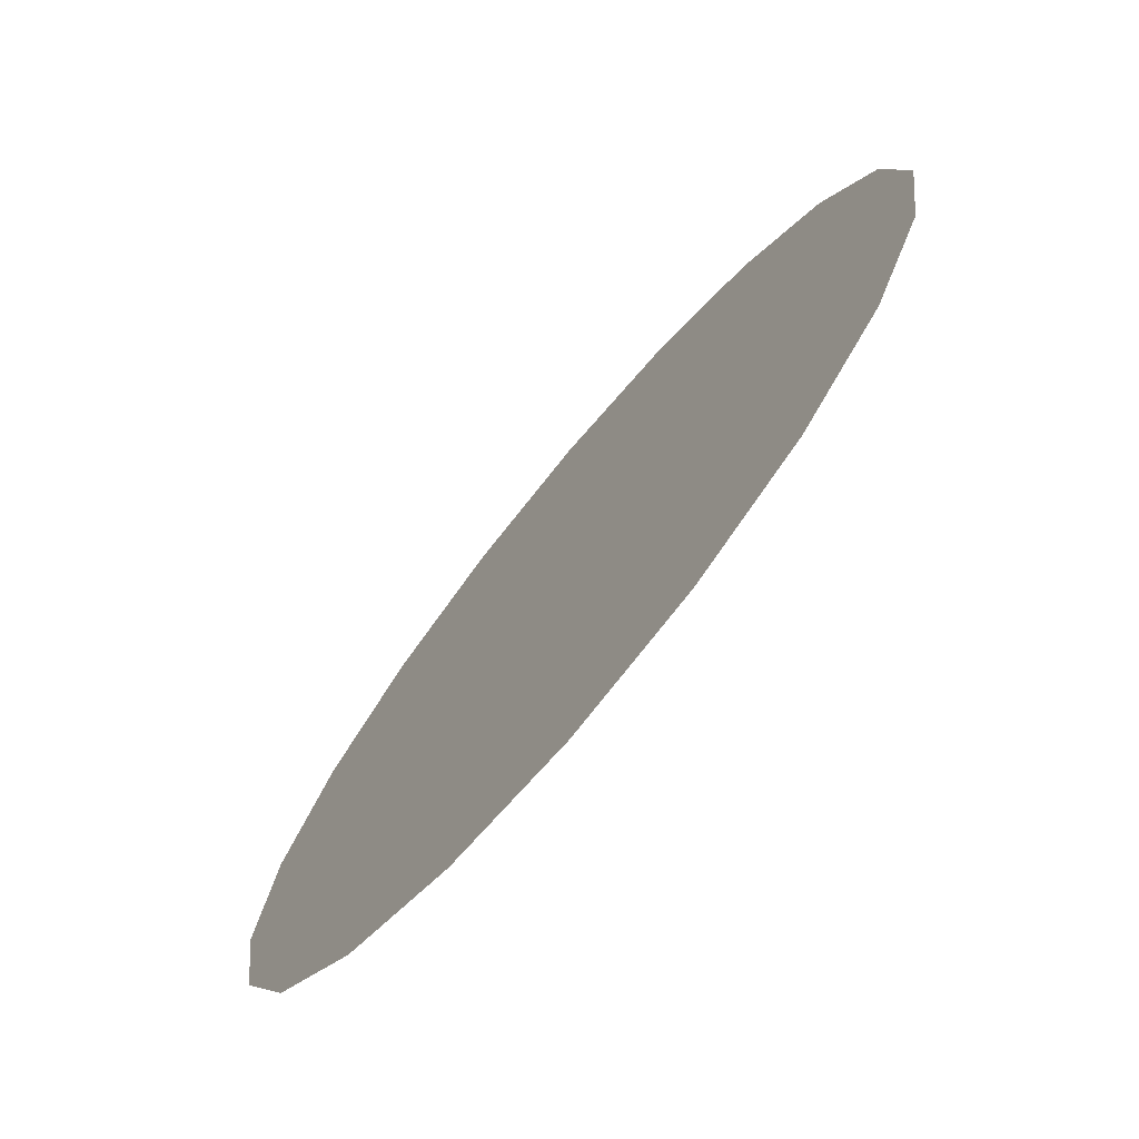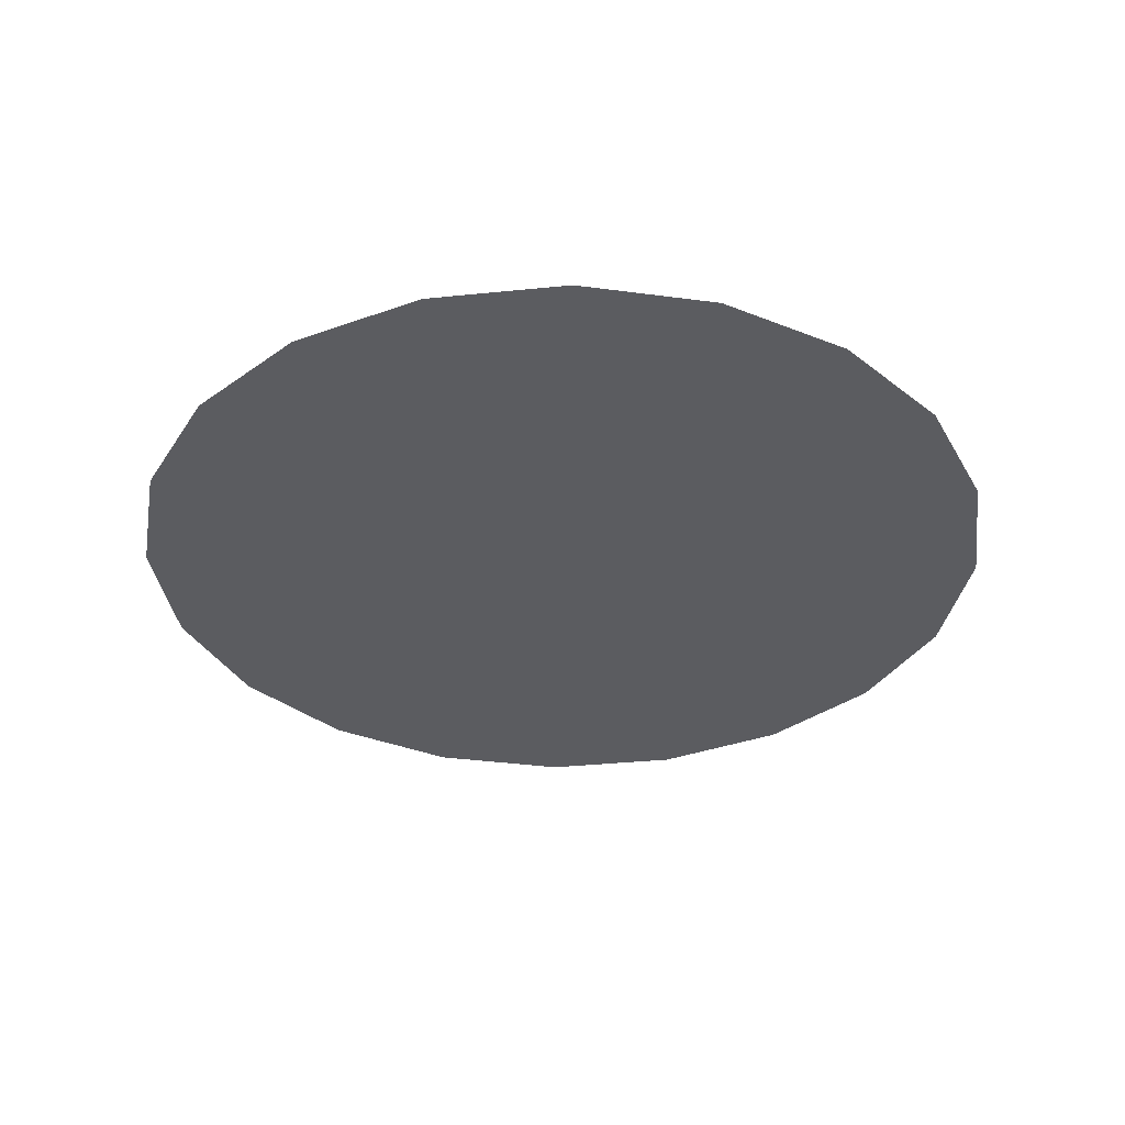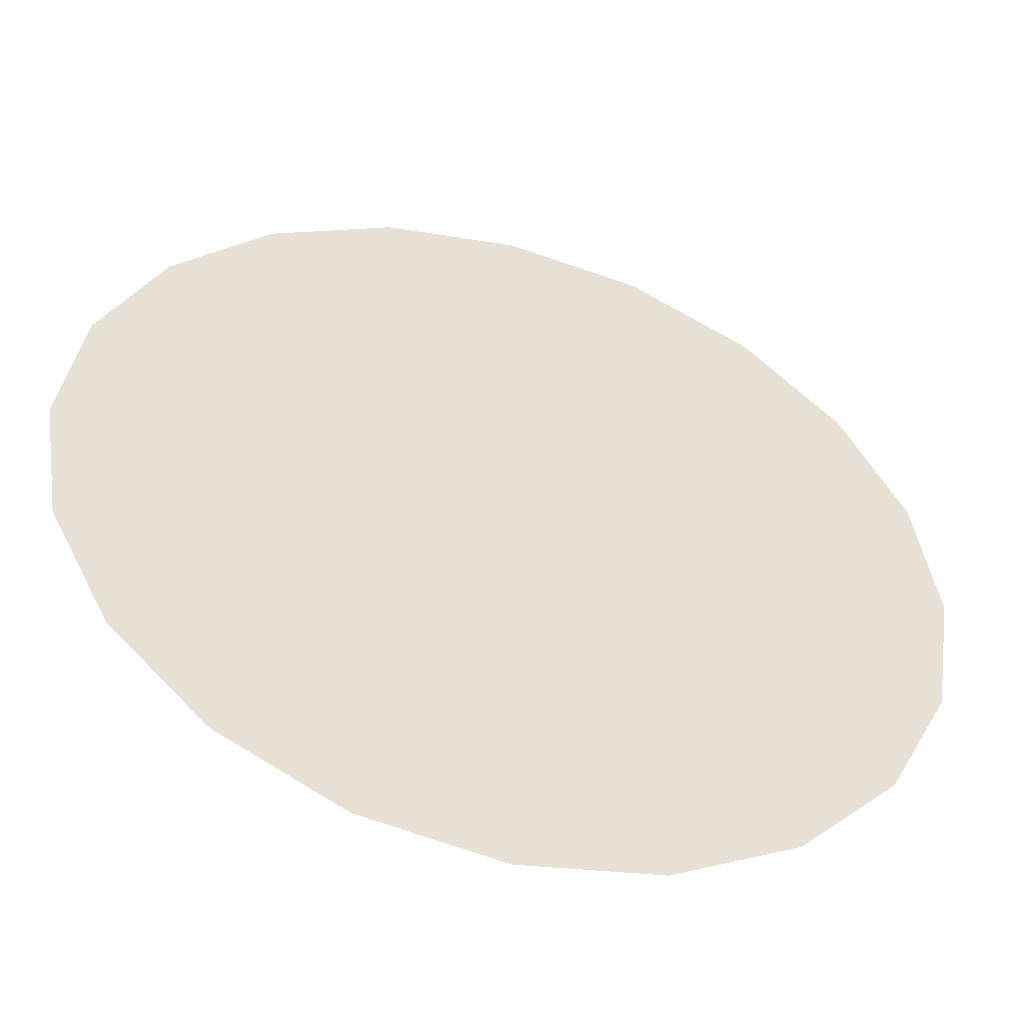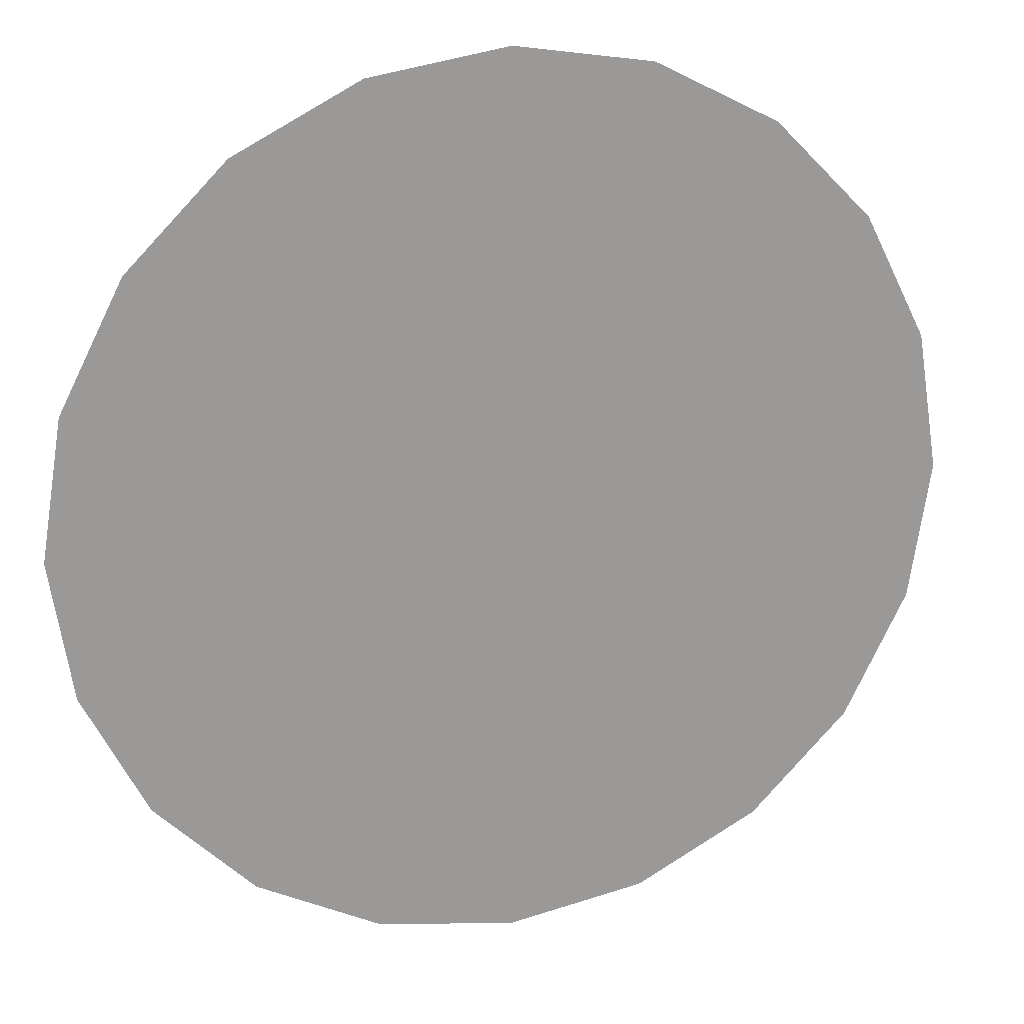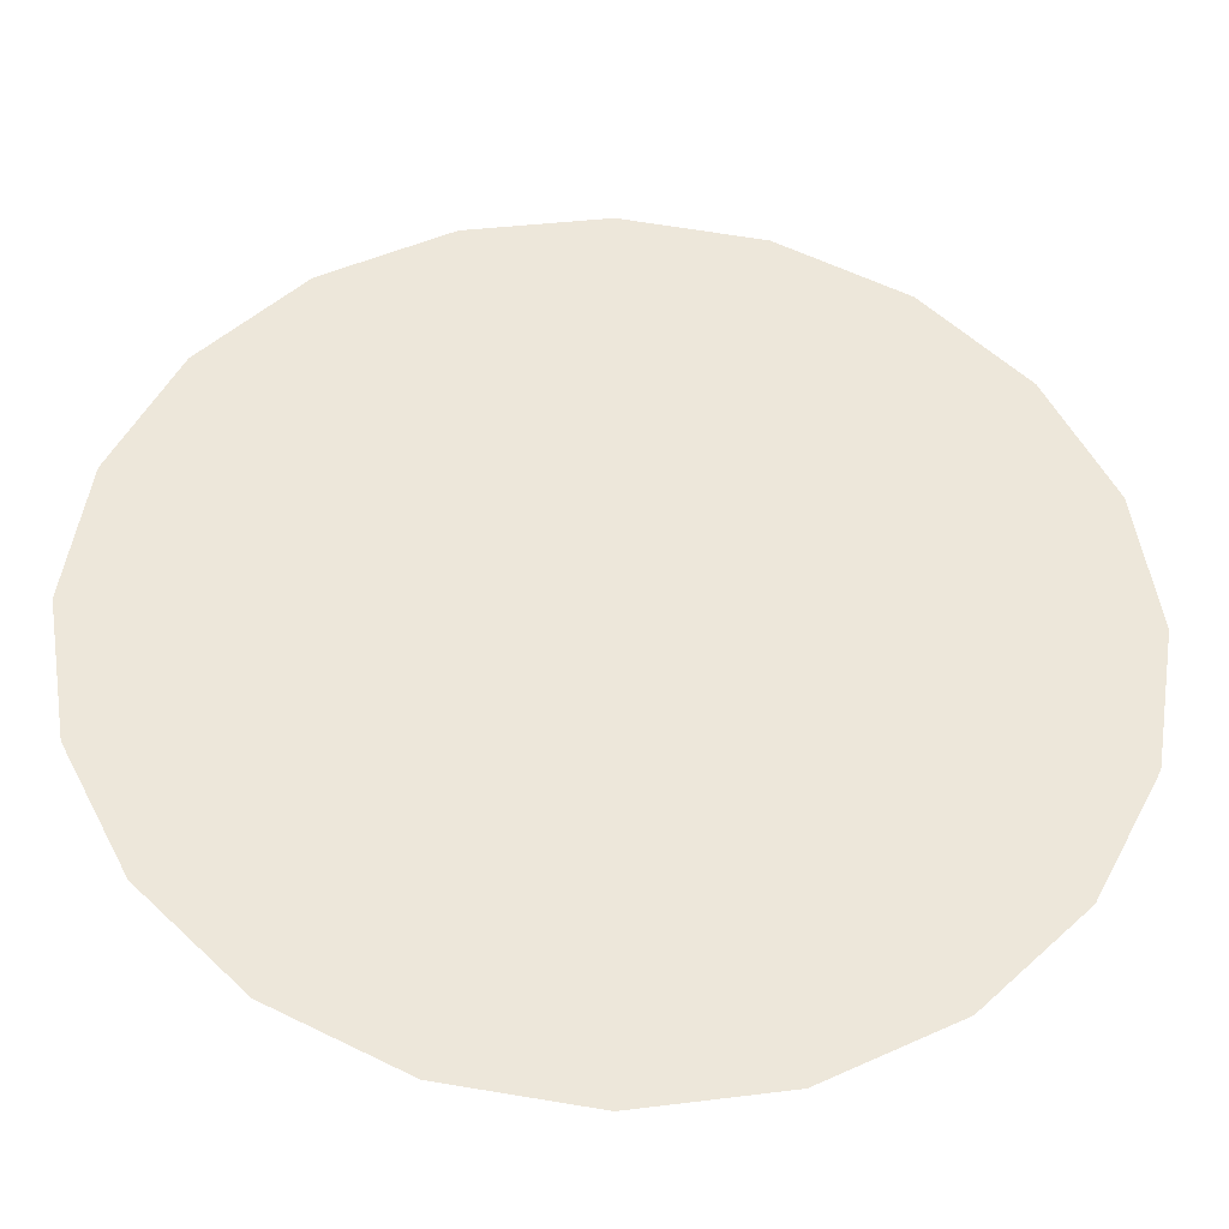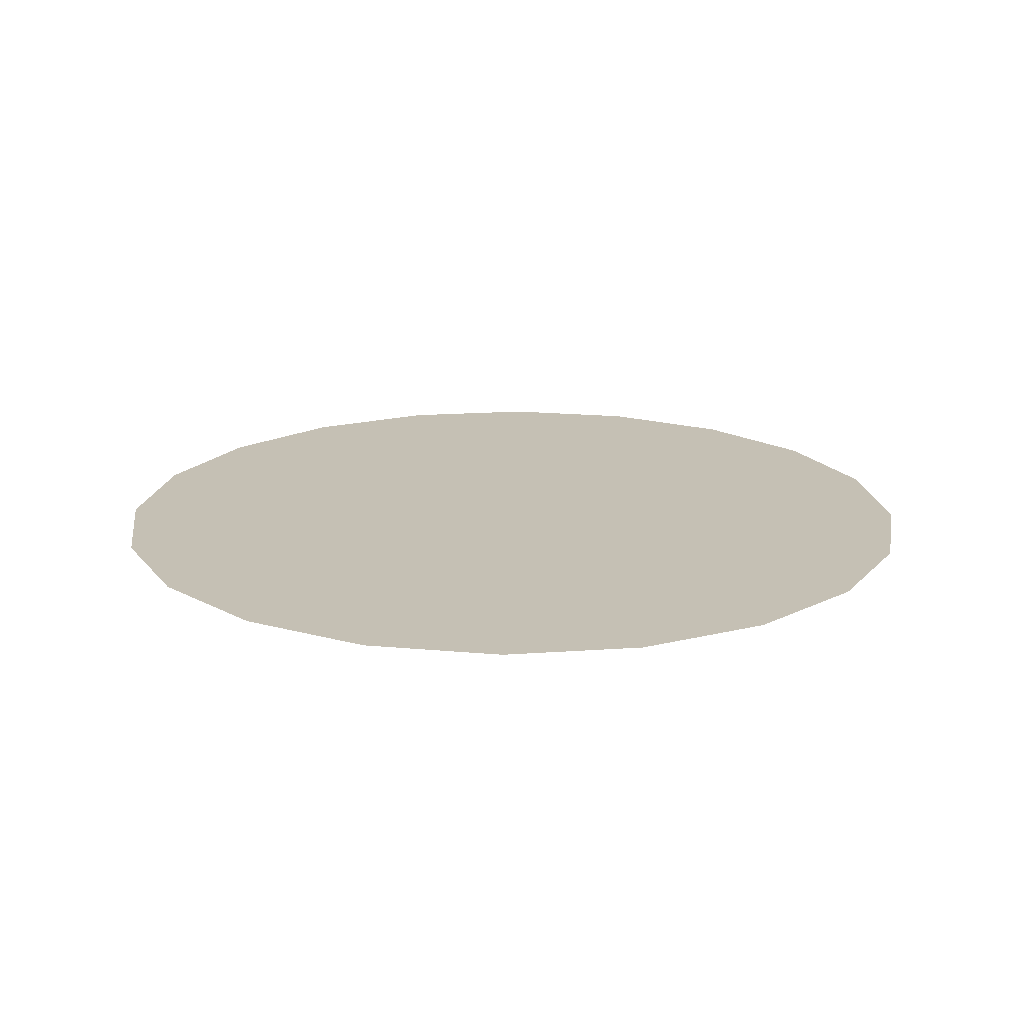
<metadata>
{"format":"obj","ext":"obj","renderer":"f3d","projection":"perspective","resolution":1024,"background":"white","views":[{"elev":-74.3,"azim":-129.7,"up":"+Z"},{"elev":-34.6,"azim":-55.2,"up":"+Y"},{"elev":-49.3,"azim":163.7,"up":"+Z"},{"elev":20.3,"azim":-17.8,"up":"+Z"},{"elev":-37.9,"azim":177.4,"up":"+Z"},{"elev":18.2,"azim":-16.8,"up":"+Y"}]}
</metadata>
<code>
g m_Surface
v 0.3424 0.15 -0.1112
v 0.2568 0.15 -0.08343
v 0.2184 0.15 -0.1587
v 0.2912 0.15 -0.2116
v 0.1587 0.15 -0.2184
v 0.2116 0.15 -0.2912
v 0.08343 0.15 -0.2568
v 0.1112 0.15 -0.3424
v -0 0.15 -0.27
v -0 0.15 -0.36
v -0.08343 0.15 -0.2568
v -0.1112 0.15 -0.3424
v -0.1587 0.15 -0.2184
v -0.2116 0.15 -0.2912
v -0.2184 0.15 -0.1587
v -0.2912 0.15 -0.2116
v -0.2568 0.15 -0.08343
v -0.3424 0.15 -0.1112
v -0.27 0.15 0
v -0.36 0.15 0
v -0.2568 0.15 0.08343
v -0.3424 0.15 0.1112
v -0.2184 0.15 0.1587
v -0.2912 0.15 0.2116
v -0.1587 0.15 0.2184
v -0.2116 0.15 0.2912
v -0.08343 0.15 0.2568
v -0.1112 0.15 0.3424
v -0 0.15 0.27
v -0 0.15 0.36
v 0.08343 0.15 0.2568
v 0.1112 0.15 0.3424
v 0.1587 0.15 0.2184
v 0.2116 0.15 0.2912
v 0.2184 0.15 0.1587
v 0.2912 0.15 0.2116
v 0.2568 0.15 0.08343
v 0.3424 0.15 0.1112
v 0.27 0.15 0
v 0.36 0.15 0
v -0 0.15 0.18
v 0.05562 0.15 0.1712
v 0.1058 0.15 0.1456
v 0.1456 0.15 0.1058
v 0.1712 0.15 0.05562
v 0.18 0.15 0
v 0.1712 0.15 -0.05562
v 0.1456 0.15 -0.1058
v 0.1058 0.15 -0.1456
v 0.05562 0.15 -0.1712
v -0 0.15 -0.18
v -0.05562 0.15 -0.1712
v -0.1058 0.15 -0.1456
v -0.1456 0.15 -0.1058
v -0.1712 0.15 -0.05562
v -0.18 0.15 0
v -0.1712 0.15 0.05562
v -0.1456 0.15 0.1058
v -0.1058 0.15 0.1456
v -0.05562 0.15 0.1712
v -0.0856 0.15 -0.02781
v -0.07281 0.15 -0.0529
v -0.09 0.15 0
v -0.0856 0.15 0.02781
v -0.07281 0.15 0.0529
v -0.0529 0.15 0.07281
v -0.02781 0.15 0.0856
v -0 0.15 0.09
v 0.02781 0.15 0.0856
v 0.0529 0.15 0.07281
v 0.07281 0.15 0.0529
v 0.0856 0.15 0.02781
v 0.09 0.15 0
v 0.0856 0.15 -0.02781
v 0.07281 0.15 -0.0529
v 0.0529 0.15 -0.07281
v 0.02781 0.15 -0.0856
v -0 0.15 -0.09
v -0.02781 0.15 -0.0856
v -0.0529 0.15 -0.07281
v -0 0.15 0
g m_Surface_0
f -79 -80 -81
f -78 -79 -81
f -77 -79 -78
f -76 -77 -78
f -75 -77 -76
f -74 -75 -76
f -73 -75 -74
f -72 -73 -74
f -71 -73 -72
f -70 -71 -72
f -69 -71 -70
f -68 -69 -70
f -67 -69 -68
f -66 -67 -68
f -65 -67 -66
f -64 -65 -66
f -63 -65 -64
f -62 -63 -64
f -61 -63 -62
f -60 -61 -62
f -59 -61 -60
f -58 -59 -60
f -57 -59 -58
f -56 -57 -58
f -55 -57 -56
f -54 -55 -56
f -53 -55 -54
f -52 -53 -54
f -51 -53 -52
f -50 -51 -52
f -49 -51 -50
f -48 -49 -50
f -47 -49 -48
f -46 -47 -48
f -45 -47 -46
f -44 -45 -46
f -43 -45 -44
f -42 -43 -44
f -80 -43 -42
f -81 -80 -42
f -53 -41 -55
f -40 -41 -53
f -51 -40 -53
f -39 -40 -51
f -49 -39 -51
f -38 -39 -49
f -47 -38 -49
f -37 -38 -47
f -45 -37 -47
f -36 -37 -45
f -43 -36 -45
f -35 -36 -43
f -80 -35 -43
f -34 -35 -80
f -79 -34 -80
f -33 -34 -79
f -77 -33 -79
f -32 -33 -77
f -75 -32 -77
f -31 -32 -75
f -73 -31 -75
f -30 -31 -73
f -71 -30 -73
f -29 -30 -71
f -69 -29 -71
f -28 -29 -69
f -67 -28 -69
f -27 -28 -67
f -65 -27 -67
f -26 -27 -65
f -63 -26 -65
f -25 -26 -63
f -61 -25 -63
f -24 -25 -61
f -59 -24 -61
f -23 -24 -59
f -57 -23 -59
f -22 -23 -57
f -55 -22 -57
f -41 -22 -55
f -27 -21 -28
f -21 -20 -28
f -19 -21 -27
f -26 -19 -27
f -18 -19 -26
f -25 -18 -26
f -17 -18 -25
f -24 -17 -25
f -16 -17 -24
f -23 -16 -24
f -15 -16 -23
f -22 -15 -23
f -14 -15 -22
f -41 -14 -22
f -13 -14 -41
f -40 -13 -41
f -12 -13 -40
f -39 -12 -40
f -11 -12 -39
f -38 -11 -39
f -10 -11 -38
f -37 -10 -38
f -9 -10 -37
f -36 -9 -37
f -8 -9 -36
f -35 -8 -36
f -7 -8 -35
f -34 -7 -35
f -6 -7 -34
f -33 -6 -34
f -5 -6 -33
f -32 -5 -33
f -4 -5 -32
f -31 -4 -32
f -3 -4 -31
f -30 -3 -31
f -2 -3 -30
f -29 -2 -30
f -20 -2 -29
f -28 -20 -29
f -7 -1 -8
f -6 -1 -7
f -5 -1 -6
f -4 -1 -5
f -3 -1 -4
f -2 -1 -3
f -20 -1 -2
f -21 -1 -20
f -19 -1 -21
f -18 -1 -19
f -17 -1 -18
f -16 -1 -17
f -15 -1 -16
f -14 -1 -15
f -13 -1 -14
f -12 -1 -13
f -11 -1 -12
f -10 -1 -11
f -9 -1 -10
f -8 -1 -9

</code>
